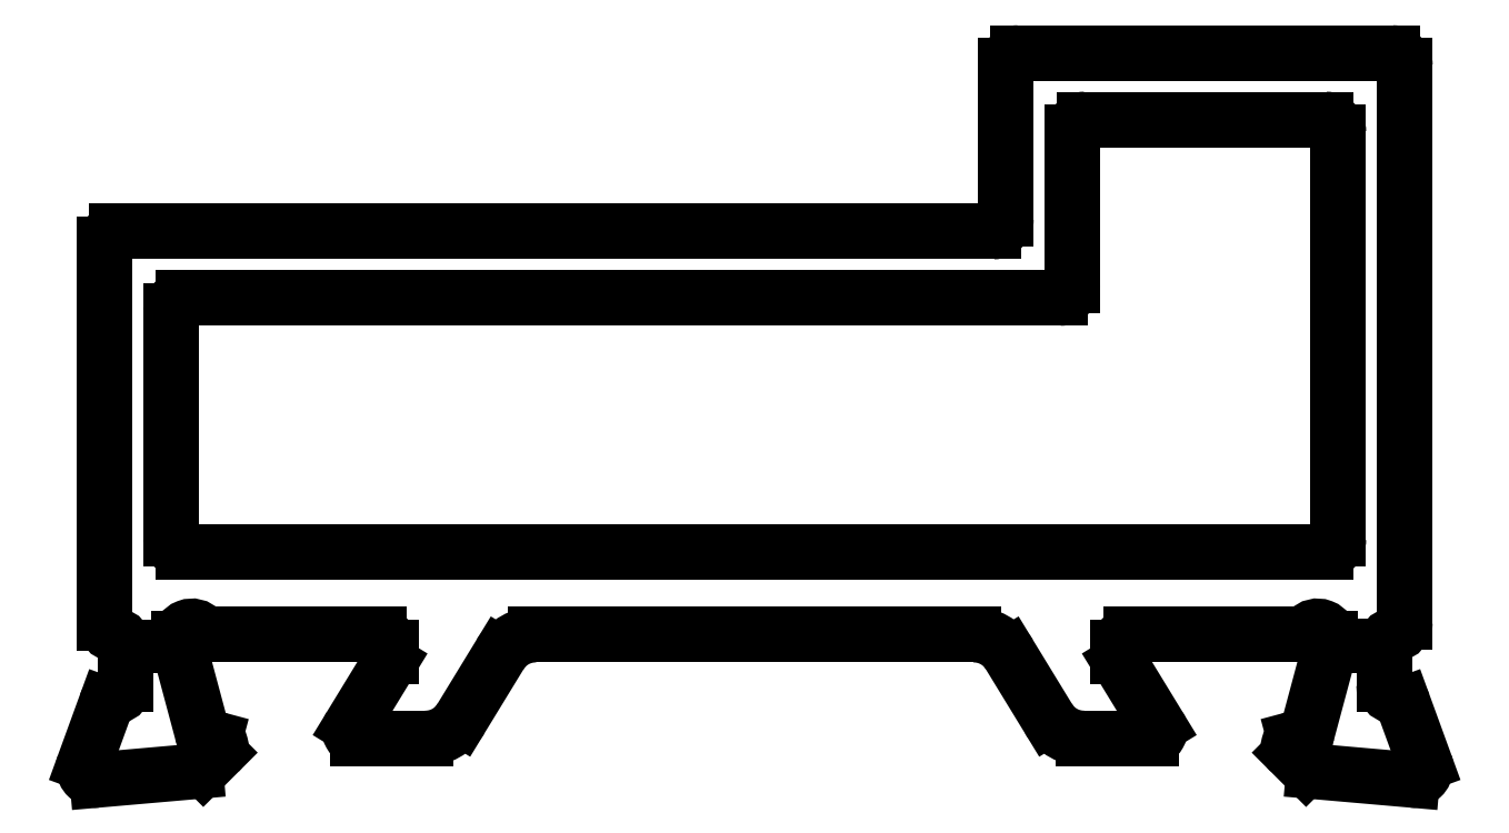
<metadata>
{"format":"dxf","ext":"dxf","renderer":"ezdxf+matplotlib","layout":"modelspace","background":"white","min_lineweight":24,"dpi":150}
</metadata>
<code>
0
SECTION
2
ENTITIES
0
LINE
8
DIMENSION
10
621.4
20
731.8
30
0
11
621.4
21
718.4
31
0
0
ARC
8
DIMENSION
10
621.1
20
731.8
30
0
40
0.3
50
0
51
90
0
ARC
8
DIMENSION
10
621.1
20
718.4
30
0
40
0.3
50
279.6
51
0
0
LINE
8
DIMENSION
10
612.1
20
732.1
30
0
11
621.1
21
732.1
31
0
0
ARC
8
DIMENSION
10
621.2
20
717.8
30
0
40
0.3
50
99.59
51
180
0
ARC
8
DIMENSION
10
612.1
20
731.8
30
0
40
0.3
50
90
51
180
0
LINE
8
DIMENSION
10
620.9
20
717.8
30
0
11
620.9
21
716.9
31
0
0
LINE
8
DIMENSION
10
611.8
20
728.1
30
0
11
611.8
21
731.8
31
0
0
ARC
8
DIMENSION
10
621.2
20
716.9
30
0
40
0.3
50
180
51
259.1
0
ARC
8
DIMENSION
10
611.5
20
728.1
30
0
40
0.3
50
270
51
0
0
ARC
8
DIMENSION
10
621.1
20
716.3
30
0
40
0.3
50
20
51
79.1
0
LINE
8
DIMENSION
10
590.4
20
727.8
30
0
11
611.5
21
727.8
31
0
0
LINE
8
DIMENSION
10
621.4
20
716.4
30
0
11
621.9
21
715
31
0
0
ARC
8
DIMENSION
10
590.4
20
727.5
30
0
40
0.3
50
90
51
180
0
ARC
8
DIMENSION
10
621.6
20
714.9
30
0
40
0.2813
50
359.3
51
20.28
0
LINE
8
DIMENSION
10
590.1
20
718.4
30
0
11
590.1
21
727.5
31
0
0
ARC
8
DIMENSION
10
621.6
20
714.9
30
0
40
0.3
50
265
51
360
0
ARC
8
DIMENSION
10
590.4
20
718.4
30
0
40
0.3
50
180
51
260.4
0
LINE
8
DIMENSION
10
621.6
20
714.6
30
0
11
619.2
21
714.8
31
0
0
ARC
8
DIMENSION
10
590.3
20
717.8
30
0
40
0.3
50
360
51
80.41
0
ARC
8
DIMENSION
10
619.2
20
715.1
30
0
40
0.3
50
225
51
265
0
LINE
8
DIMENSION
10
590.6
20
716.9
30
0
11
590.6
21
717.8
31
0
0
LINE
8
DIMENSION
10
619
20
714.9
30
0
11
618.7
21
715.3
31
0
0
ARC
8
DIMENSION
10
590.3
20
716.9
30
0
40
0.3
50
280.9
51
8.681e-11
0
ARC
8
DIMENSION
10
618.8
20
715.4
30
0
40
0.2
50
105
51
225
0
ARC
8
DIMENSION
10
590.4
20
716.3
30
0
40
0.3
50
100.9
51
160
0
LINE
8
DIMENSION
10
618.7
20
715.6
30
0
11
618.9
21
715.7
31
0
0
LINE
8
DIMENSION
10
589.6
20
715
30
0
11
590.1
21
716.4
31
0
0
ARC
8
DIMENSION
10
618.9
20
715.9
30
0
40
0.2
50
285
51
345
0
ARC
8
DIMENSION
10
589.9
20
714.9
30
0
40
0.2813
50
159.7
51
180.7
0
LINE
8
DIMENSION
10
619.1
20
715.8
30
0
11
619.6
21
717.8
31
0
0
ARC
8
DIMENSION
10
589.9
20
714.9
30
0
40
0.3
50
180
51
275
0
ARC
8
DIMENSION
10
619.3
20
717.9
30
0
40
0.3
50
345
51
0
0
LINE
8
DIMENSION
10
592.3
20
714.8
30
0
11
589.9
21
714.6
31
0
0
LINE
8
DIMENSION
10
619.6
20
717.9
30
0
11
619.6
21
718
31
0
0
ARC
8
DIMENSION
10
592.3
20
715.1
30
0
40
0.3
50
275
51
315
0
ARC
8
DIMENSION
10
619.3
20
718
30
0
40
0.3
50
360
51
138.2
0
LINE
8
DIMENSION
10
592.8
20
715.3
30
0
11
592.5
21
714.9
31
0
0
ARC
8
DIMENSION
10
618.8
20
718.4
30
0
40
0.3
50
270
51
318.2
0
ARC
8
DIMENSION
10
592.7
20
715.4
30
0
40
0.2
50
315
51
75
0
LINE
8
DIMENSION
10
618.8
20
718.1
30
0
11
614.8
21
718.1
31
0
0
LINE
8
DIMENSION
10
592.6
20
715.7
30
0
11
592.7
21
715.6
31
0
0
ARC
8
DIMENSION
10
614.8
20
717.8
30
0
40
0.3
50
90
51
180
0
ARC
8
DIMENSION
10
592.6
20
715.9
30
0
40
0.2
50
195
51
255
0
LINE
8
DIMENSION
10
614.5
20
717.8
30
0
11
614.5
21
717.6
31
0
0
LINE
8
DIMENSION
10
591.9
20
717.8
30
0
11
592.4
21
715.8
31
0
0
ARC
8
DIMENSION
10
614.8
20
717.6
30
0
40
0.3
50
180
51
211.4
0
ARC
8
DIMENSION
10
592.2
20
717.9
30
0
40
0.3
50
180
51
195
0
LINE
8
DIMENSION
10
614.5
20
717.5
30
0
11
615.5
21
715.9
31
0
0
LINE
8
DIMENSION
10
591.9
20
718
30
0
11
591.9
21
717.9
31
0
0
ARC
8
DIMENSION
10
615.3
20
715.8
30
0
40
0.2
50
270
51
31.4
0
ARC
8
DIMENSION
10
592.2
20
718
30
0
40
0.3
50
41.81
51
180
0
LINE
8
DIMENSION
10
615.3
20
715.6
30
0
11
613.7
21
715.6
31
0
0
ARC
8
DIMENSION
10
592.6
20
718.4
30
0
40
0.3
50
221.8
51
270
0
ARC
8
DIMENSION
10
613.7
20
716.6
30
0
40
1
50
211.4
51
270
0
LINE
8
DIMENSION
10
596.7
20
718.1
30
0
11
592.6
21
718.1
31
0
0
LINE
8
DIMENSION
10
612.8
20
716.1
30
0
11
611.9
21
717.7
31
0
0
ARC
8
DIMENSION
10
596.7
20
717.8
30
0
40
0.3
50
360
51
90
0
ARC
8
DIMENSION
10
611
20
717.1
30
0
40
1
50
31.4
51
90
0
LINE
8
DIMENSION
10
597
20
717.6
30
0
11
597
21
717.8
31
0
0
LINE
8
DIMENSION
10
611
20
718.1
30
0
11
600.5
21
718.1
31
0
0
ARC
8
DIMENSION
10
596.7
20
717.6
30
0
40
0.3
50
328.6
51
0
0
ARC
8
DIMENSION
10
600.5
20
717.1
30
0
40
1
50
90
51
148.6
0
LINE
8
DIMENSION
10
596
20
715.9
30
0
11
596.9
21
717.5
31
0
0
LINE
8
DIMENSION
10
599.6
20
717.7
30
0
11
598.7
21
716.1
31
0
0
ARC
8
DIMENSION
10
596.2
20
715.8
30
0
40
0.2
50
148.6
51
270
0
ARC
8
DIMENSION
10
597.8
20
716.6
30
0
40
1
50
270
51
328.6
0
LINE
8
DIMENSION
10
597.8
20
715.6
30
0
11
596.2
21
715.6
31
0
0
ARC
8
DIMENSION
10
592
20
720.4
30
0
40
0.3
50
180
51
270
0
LINE
8
DIMENSION
10
591.7
20
720.4
30
0
11
591.7
21
725.9
31
0
0
LINE
8
DIMENSION
10
619.5
20
720.1
30
0
11
592
21
720.1
31
0
0
ARC
8
DIMENSION
10
592
20
725.9
30
0
40
0.3
50
90
51
180
0
ARC
8
DIMENSION
10
619.5
20
720.4
30
0
40
0.3
50
270
51
360
0
LINE
8
DIMENSION
10
592
20
726.2
30
0
11
613.1
21
726.2
31
0
0
LINE
8
DIMENSION
10
619.8
20
730.2
30
0
11
619.8
21
720.4
31
0
0
ARC
8
DIMENSION
10
613.1
20
726.5
30
0
40
0.3
50
270
51
0
0
ARC
8
DIMENSION
10
619.5
20
730.2
30
0
40
0.3
50
360
51
90
0
LINE
8
DIMENSION
10
613.4
20
726.5
30
0
11
613.4
21
730.2
31
0
0
LINE
8
DIMENSION
10
613.7
20
730.5
30
0
11
619.5
21
730.5
31
0
0
ARC
8
DIMENSION
10
613.7
20
730.2
30
0
40
0.3
50
90
51
180
0
ENDSEC
0
EOF

</code>
